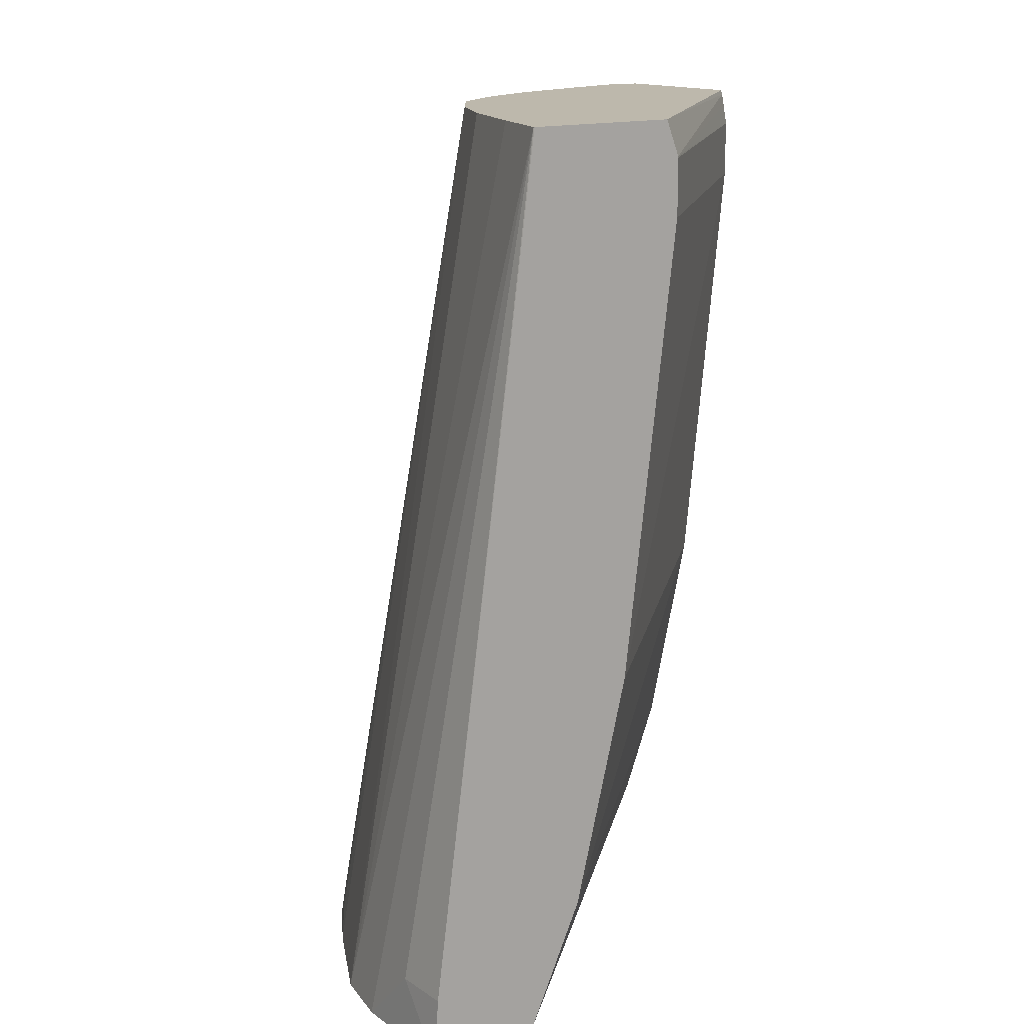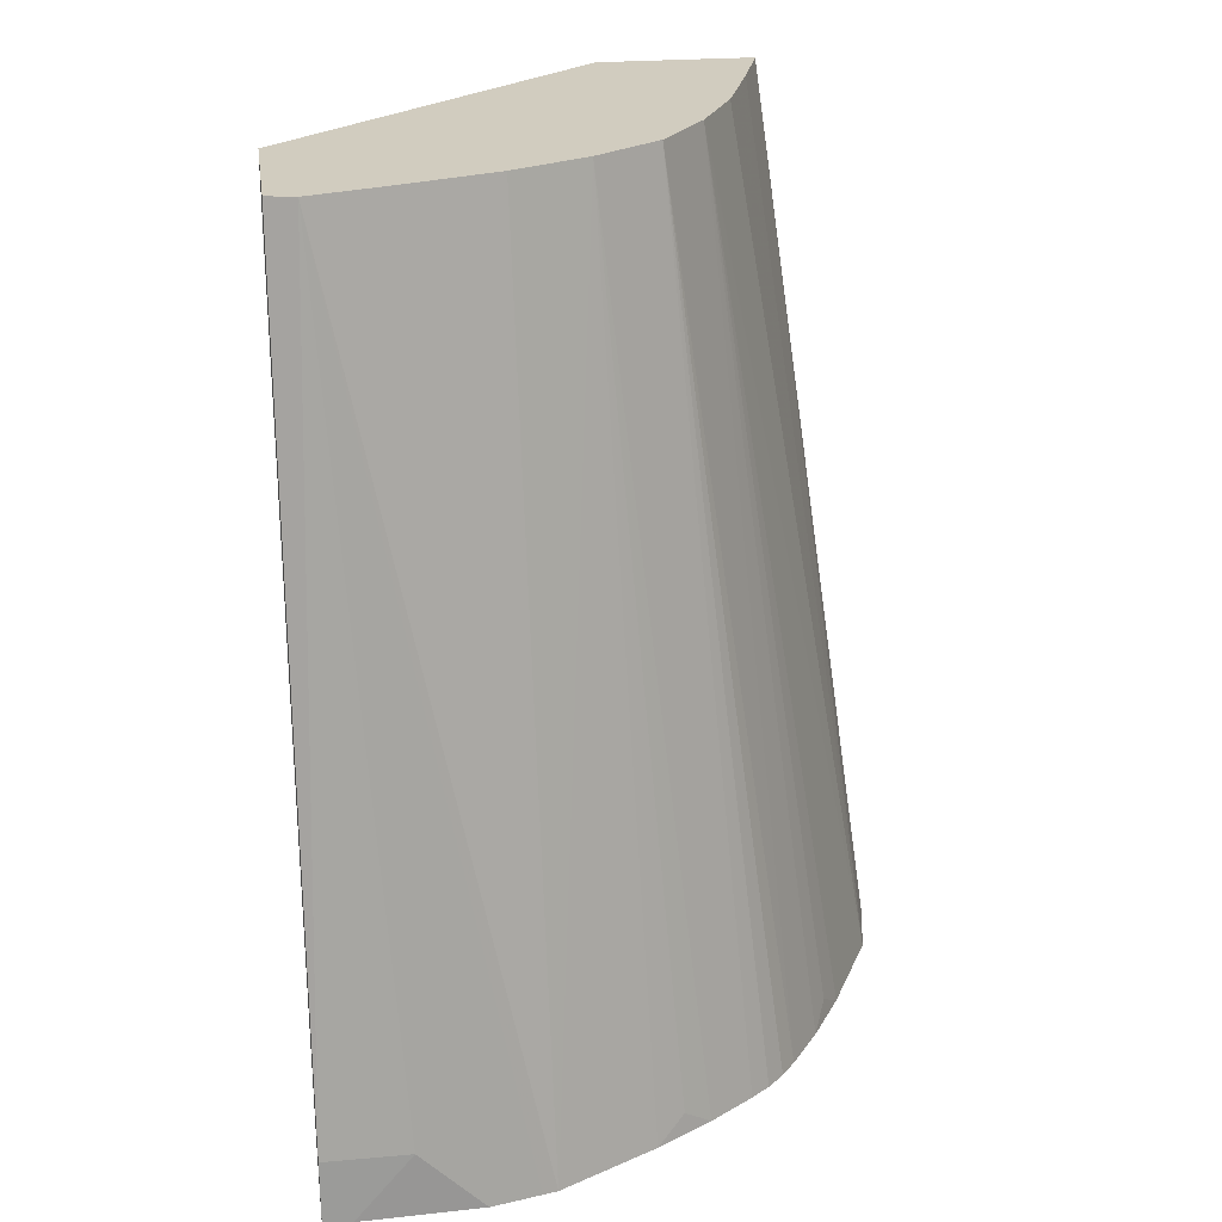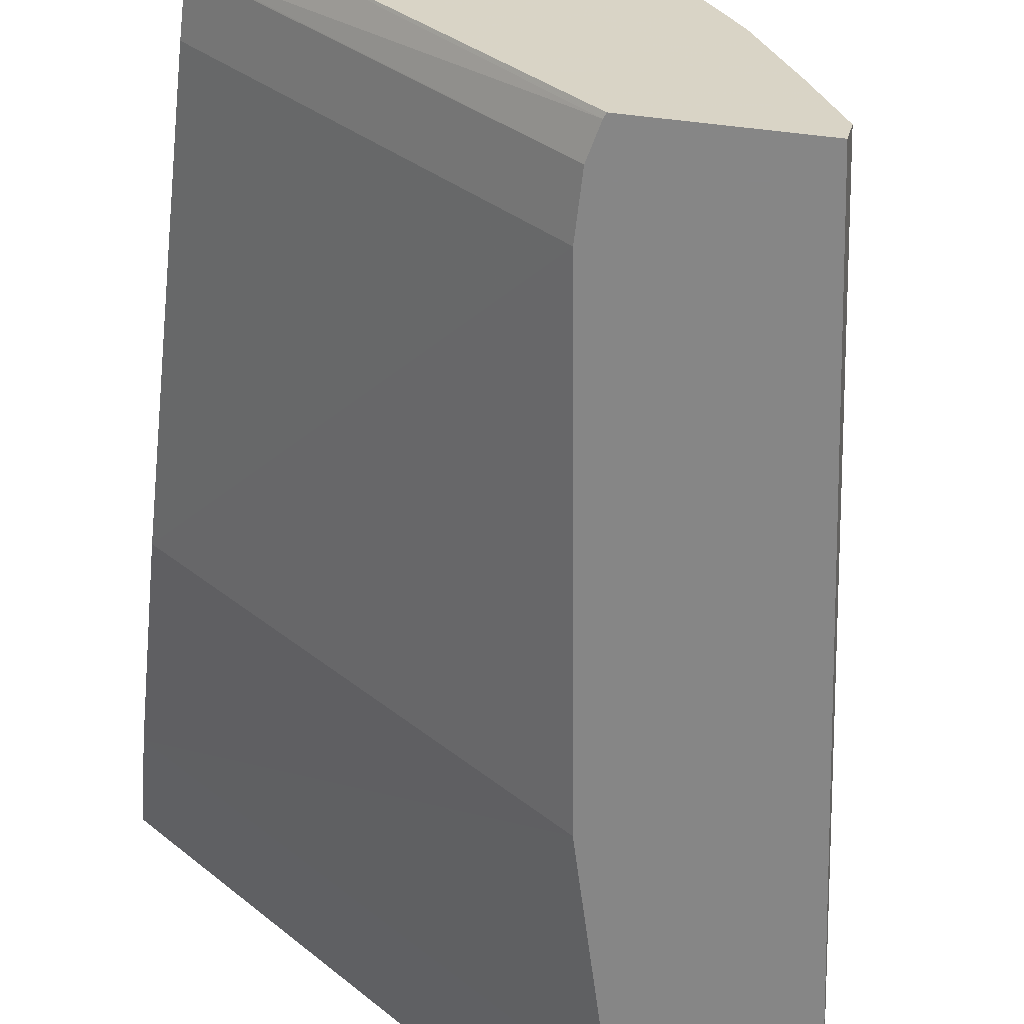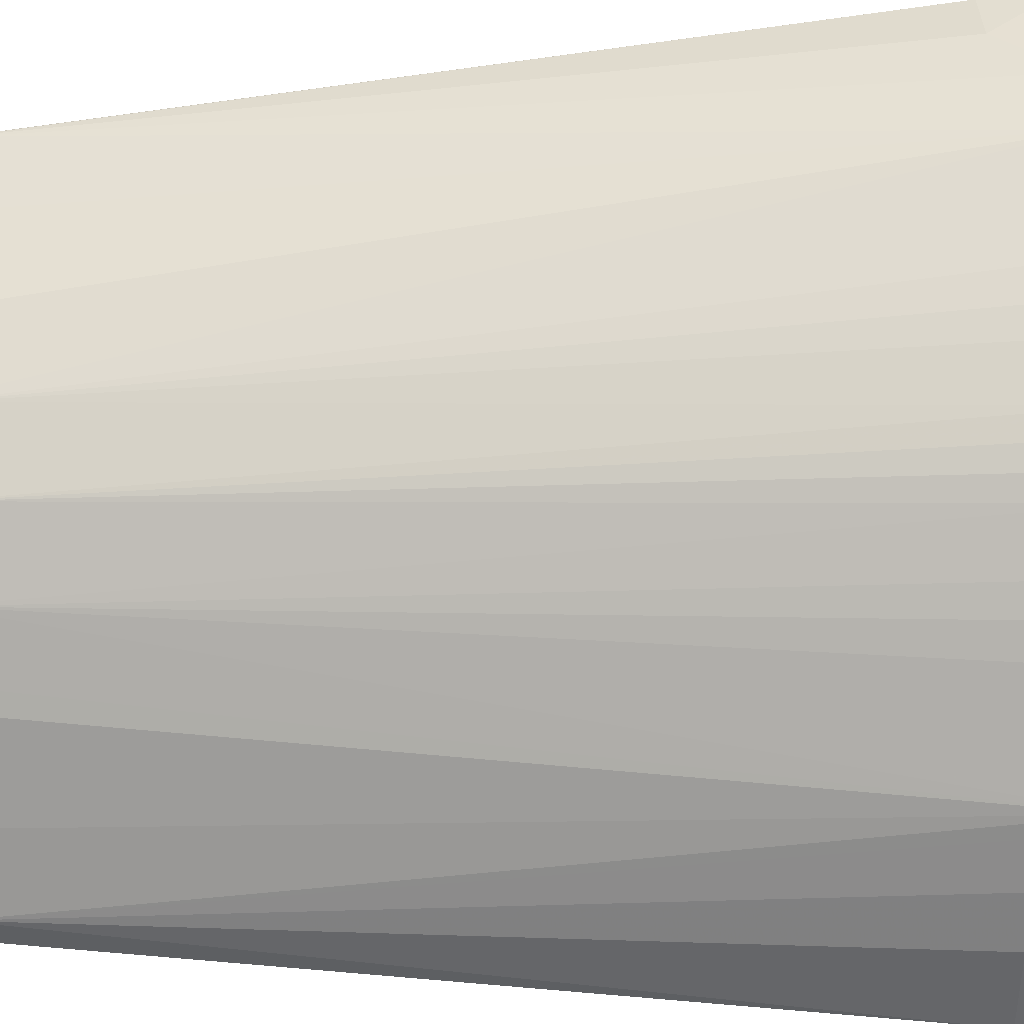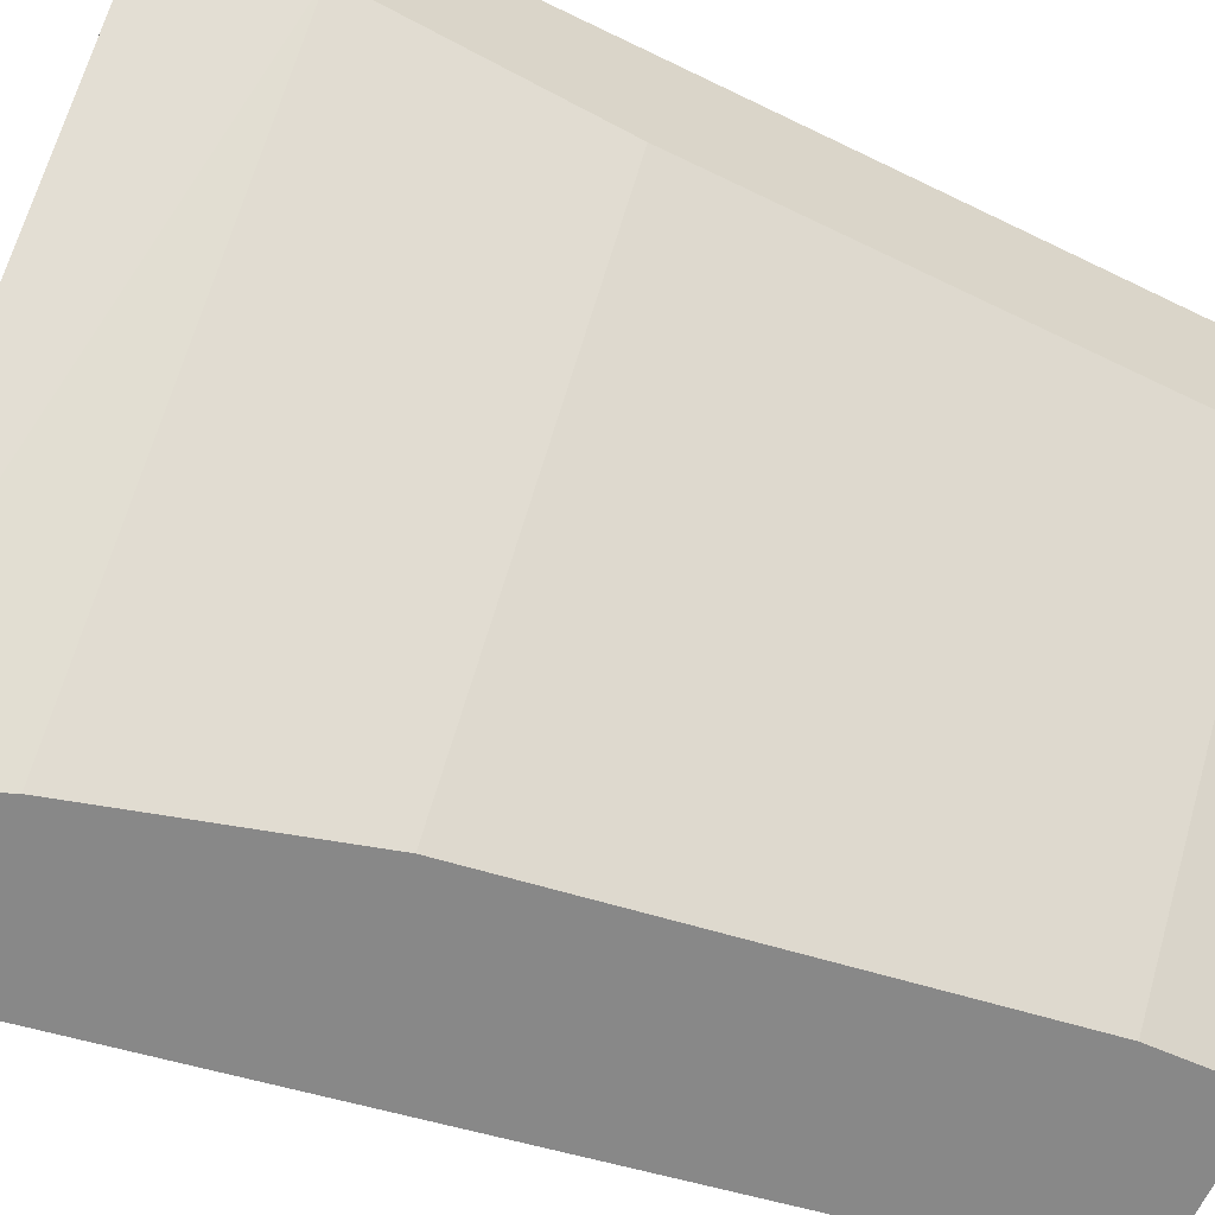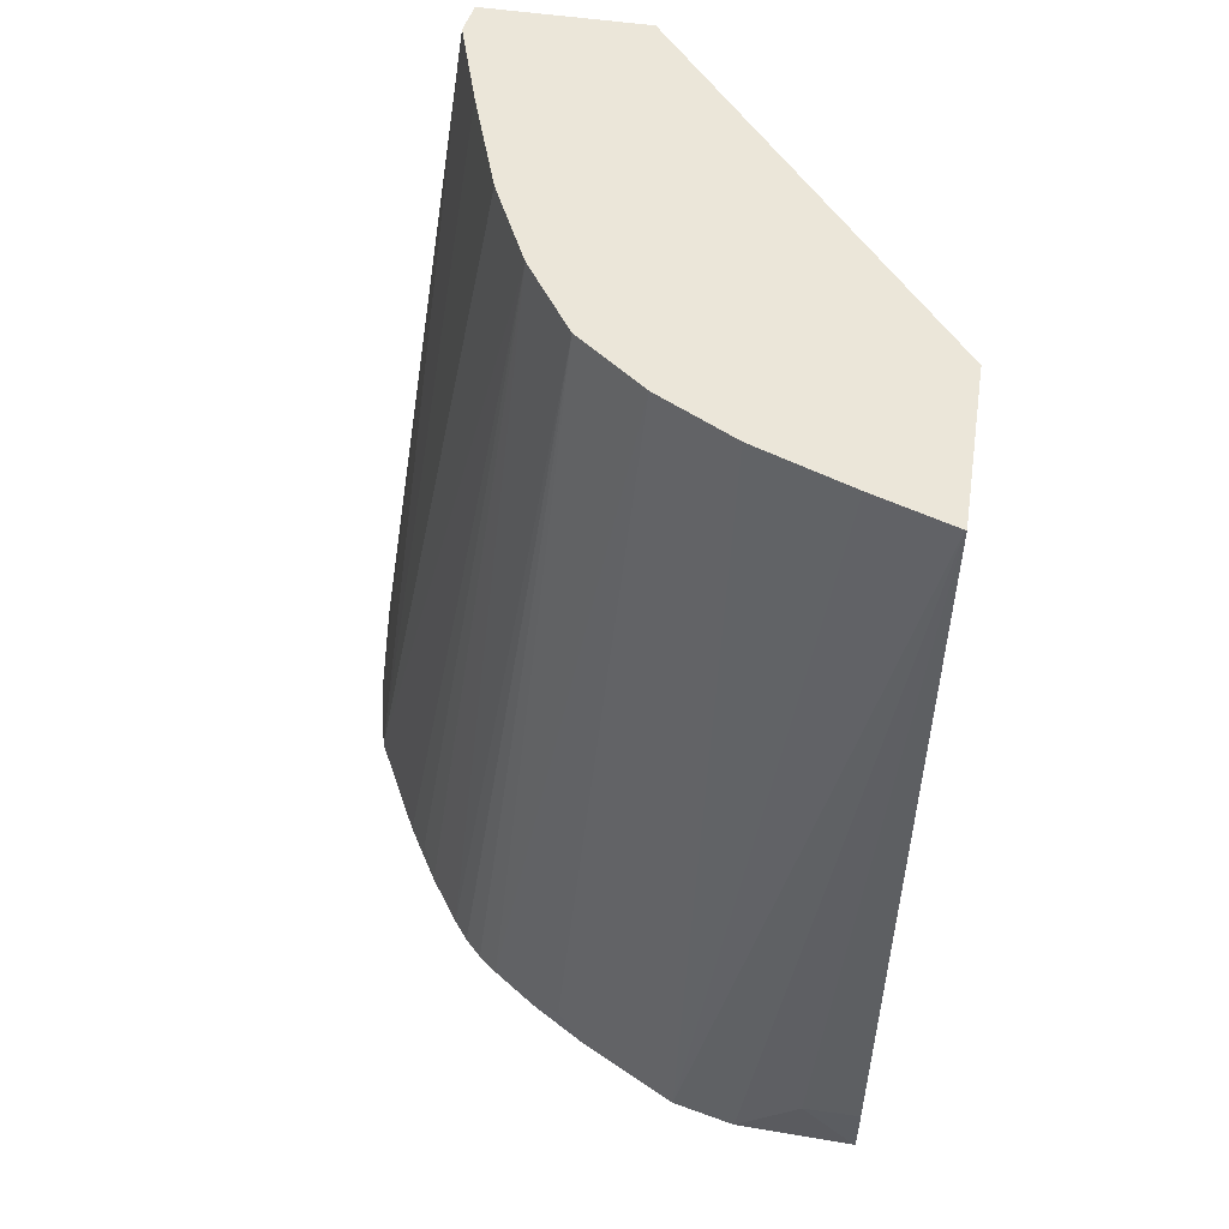
<metadata>
{"format":"obj","ext":"obj","renderer":"f3d","projection":"perspective","resolution":1024,"background":"white","views":[{"elev":14.8,"azim":54.1,"up":"+Y"},{"elev":24.2,"azim":-98.3,"up":"+Y"},{"elev":-62.2,"azim":173.4,"up":"+Z"},{"elev":37.3,"azim":-91.6,"up":"+Z"},{"elev":-62.8,"azim":65.9,"up":"+Z"},{"elev":56.6,"azim":8.3,"up":"+Y"}]}
</metadata>
<code>
v -8.22e-06 0.3737 0.1993
v -0.04222 0.3737 0.198
v 0.0004024 0.3737 0.1595
v 0.0004024 0.3738 0.1993
v 0.0004024 0.3961 0.198
v -0.01982 0.3961 0.198
v -0.06449 0.3737 0.1931
v -8.22e-06 0.6861 0.1584
v 0.0004024 0.3737 0.1583
v 0.0004024 0.6861 0.1583
v -0.09904 0.3737 0.1753
v -0.02687 0.6861 0.1499
v -0.05943 0.6861 0.1386
v -0.08491 0.6861 0.1259
v -0.08583 0.6861 0.1254
v -0.1548 0.3737 -0.009737
v 0.0004024 0.4159 0.1386
v 0.0004024 0.6861 0.1042
v -0.1089 0.3813 0.1683
v -0.1188 0.3737 0.1635
v -0.1089 0.6861 0.1089
v -0.1346 0.3737 0.1525
v -0.1993 0.3737 -0.009737
v -0.1386 0.4159 -0.009737
v -0.1188 0.4951 -0.009737
v 0.0004024 0.4951 0.1188
v -0.1025 0.6861 -0.009737
v 0.0004024 0.6738 0.09912
v -0.1018 0.6845 -0.009737
v -0.1254 0.6861 0.08584
v -0.1525 0.3737 0.1346
v -0.1472 0.3737 0.1412
v -0.1412 0.3737 0.1472
v -0.1993 0.3737 5.33e-06
v -0.198 0.3961 -0.009737
v -0.09904 0.6535 -0.009737
v 0.0004024 0.6535 0.09902
v -0.1563 0.6861 -0.009737
v 0.0004024 0.6734 0.09902
v -0.09904 0.6734 -0.009737
v -0.1007 0.6802 -0.009737
v -0.1351 0.6861 0.0665
v -0.1931 0.3737 0.0645
v -0.1753 0.3737 0.09902
v -0.1683 0.3813 0.1089
v -0.1635 0.3737 0.1188
v -0.1633 0.3737 0.119
v -0.198 0.3737 0.04221
v -0.198 0.3763 0.03963
v -0.198 0.3961 0.01982
v -0.1584 0.6861 5.33e-06
v -0.1386 0.6861 0.05942
v -0.1942 0.3737 0.05942
v -0.1499 0.6861 0.02688
f 16 40 36
f 21 31 32
f 21 30 31
f 18 29 27
f 18 28 29
f 17 25 26
f 17 24 25
f 16 24 17
f 16 25 24
f 16 36 25
f 21 32 33
f 11 19 20
f 16 29 41
f 16 27 29
f 16 38 27
f 16 35 38
f 16 23 35
f 15 20 19
f 15 22 20
f 15 21 22
f 11 15 19
f 21 33 22
f 16 41 40
f 23 34 50
f 48 51 49
f 25 36 26
f 49 51 50
f 9 16 17
f 48 53 51
f 44 46 45
f 43 51 53
f 43 54 51
f 43 52 54
f 42 52 43
f 36 39 37
f 36 40 39
f 35 51 38
f 23 50 35
f 35 50 51
f 34 48 49
f 30 47 31
f 30 46 47
f 30 45 46
f 30 44 45
f 30 43 44
f 30 42 43
f 28 41 29
f 28 40 41
f 28 39 40
f 26 36 37
f 34 49 50
f 8 13 12
f 7 14 15
f 8 15 14
f 1 6 2
f 1 5 6
f 1 4 5
f 1 3 4
f 1 9 3
f 1 16 9
f 1 23 16
f 1 34 23
f 8 14 13
f 1 53 48
f 2 6 8
f 1 43 53
f 1 46 44
f 1 47 46
f 1 31 47
f 1 32 31
f 1 33 32
f 1 22 33
f 1 20 22
f 1 11 20
f 1 7 11
f 1 2 7
f 1 44 43
f 2 8 7
f 1 48 34
f 3 17 26
f 3 9 17
f 8 30 21
f 8 42 30
f 8 52 42
f 8 54 52
f 8 51 54
f 8 38 51
f 8 27 38
f 8 18 27
f 8 10 18
f 7 15 11
f 8 21 15
f 7 12 13
f 7 13 14
f 3 37 39
f 3 39 28
f 3 28 18
f 3 18 10
f 3 26 37
f 3 5 4
f 5 10 8
f 5 8 6
f 7 8 12
f 3 10 5

</code>
